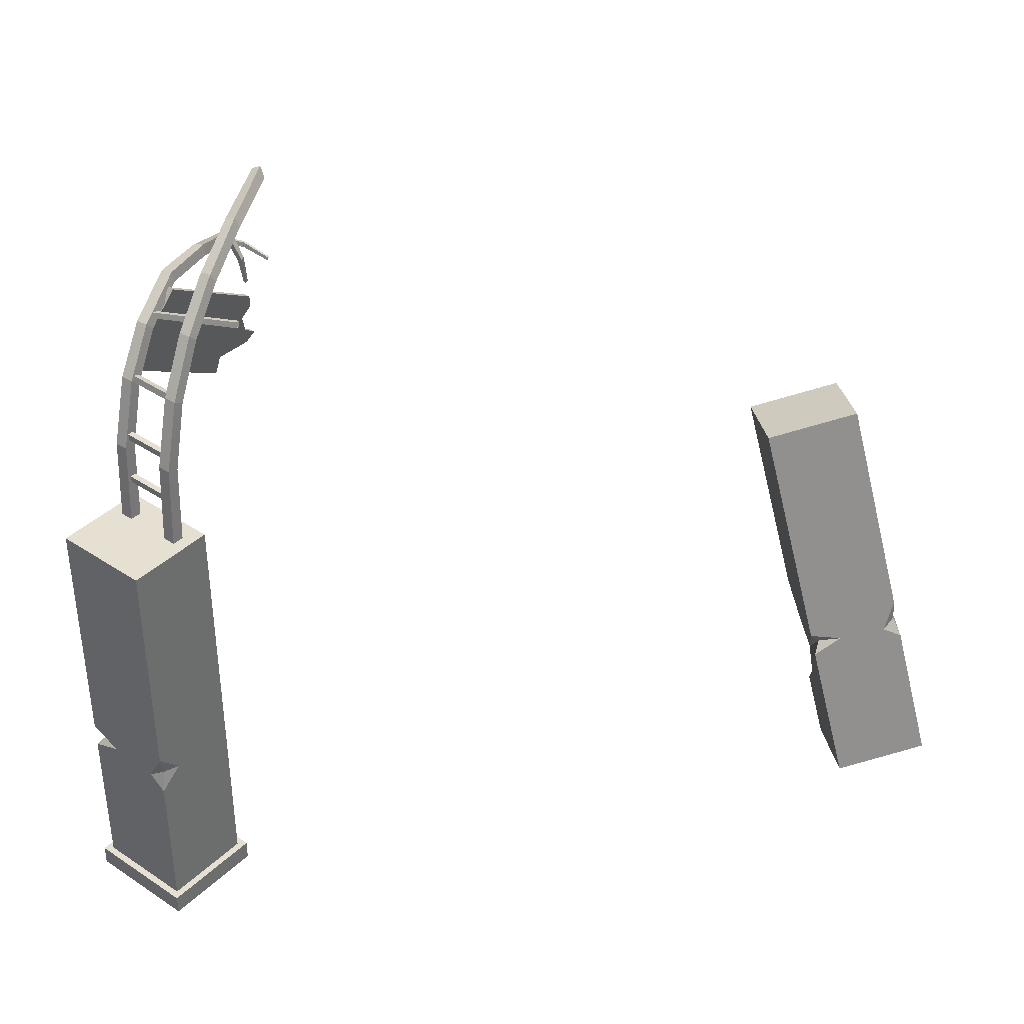
<metadata>
{"format":"obj","ext":"obj","renderer":"f3d","projection":"perspective","resolution":1024,"background":"white","views":[{"elev":38.6,"azim":74.9,"up":"+Y"}]}
</metadata>
<code>
g fcbg_cityforest_007_park_01
v 0.9838 2.271 5.183
v 1.159 2.636 5.06
v 1.085 2.368 5.026
v 0.9938 2.335 4.825
v 1.085 2.368 5.026
v 1.159 2.636 5.06
v 0.9938 2.335 4.825
v 1.159 2.105 5.06
v 1.085 2.368 5.026
v 1.085 2.368 5.026
v 1.159 2.105 5.06
v 0.9838 2.271 5.183
v 0.1608 2.175 5.759
v 0.1886 2.319 5.62
v 0.4795 2.319 5.536
v -0.269 2.417 5.145
v -0.2205 1.907 4.862
v -0.4754 2.798 4.85
v 0.4795 2.319 5.536
v 0.1886 2.319 5.62
v 0.1608 2.48 5.759
v 0.1608 2.48 5.759
v 0.1886 2.319 5.62
v -0.04388 2.117 5.467
v -0.408 1.287 4.851
v -0.4754 1.177 4.85
v -0.1259 1.305 4.606
v -0.2021 1.579 5.153
v -0.04388 2.117 5.467
v -0.2262 1.495 5.206
v -0.06593 1.818 4.704
v -0.3488 1.706 4.851
v -0.1259 1.305 4.606
v -0.06593 1.818 4.704
v -0.1259 1.305 4.606
v 0.07709 1.677 4.464
v -0.06593 1.818 4.704
v 0.07709 1.677 4.464
v -0.1202 2.313 4.602
v -0.2021 1.579 5.153
v -0.408 1.287 4.851
v -0.3488 1.706 4.851
v -0.06593 1.818 4.704
v -0.2205 1.907 4.862
v -0.3488 1.706 4.851
v -0.04388 2.117 5.467
v -0.2021 1.579 5.153
v -0.2205 1.907 4.862
v -0.2021 1.579 5.153
v -0.3488 1.706 4.851
v -0.2205 1.907 4.862
v 0.2564 1.72 -5.048
v 0.18 2.111 -5.192
v 0.1784 1.831 -5.208
v -0.019 1.756 -5.283
v 0.1784 1.831 -5.208
v 0.18 2.111 -5.192
v -0.019 1.756 -5.283
v 0.3173 1.606 -5.285
v 0.1784 1.831 -5.208
v 0.1784 1.831 -5.208
v 0.3173 1.606 -5.285
v 0.2564 1.72 -5.048
v 0.1963 1.424 -4.085
v 0.07364 1.558 -4.172
v 0.192 1.64 -4.439
v -0.5872 1.476 -4.142
v -0.6344 0.9844 -4.456
v -1.032 1.752 -4.122
v 0.192 1.64 -4.439
v 0.07364 1.558 -4.172
v 0.1175 1.714 -4.031
v 0.1175 1.714 -4.031
v 0.07364 1.558 -4.172
v -0.132 1.284 -4.142
v -0.5986 0.3377 -4.437
v -0.6129 0.2135 -4.408
v -0.6099 0.4216 -4.802
v -0.3229 0.7008 -4.333
v -0.132 1.284 -4.142
v -0.2769 0.6184 -4.294
v -0.6323 0.9347 -4.689
v -0.6703 0.7542 -4.406
v -0.6099 0.4216 -4.802
v -0.6323 0.9347 -4.689
v -0.6099 0.4216 -4.802
v -0.6853 0.8258 -4.978
v -0.6323 0.9347 -4.689
v -0.6853 0.8258 -4.978
v -0.8701 1.381 -4.631
v -0.3229 0.7008 -4.333
v -0.5986 0.3377 -4.437
v -0.6703 0.7542 -4.406
v -0.6323 0.9347 -4.689
v -0.6344 0.9844 -4.456
v -0.6703 0.7542 -4.406
v -0.132 1.284 -4.142
v -0.3229 0.7008 -4.333
v -0.6344 0.9844 -4.456
v -0.3229 0.7008 -4.333
v -0.6703 0.7542 -4.406
v -0.6344 0.9844 -4.456
v 0.1608 5.573 5.759
v -0.4754 5.573 4.85
v 0.5226 5.573 4.152
v 1.159 5.573 5.06
v -0.5919 0.0004792 4.83
v -0.5919 0.2519 4.83
v 0.1402 0.2519 5.875
v 0.1402 0.0004792 5.875
v 0.5431 0.0004792 4.035
v 0.5431 0.2519 4.035
v -0.5919 0.2519 4.83
v -0.5919 0.0004792 4.83
v 1.275 0.0004792 5.081
v 1.275 0.2519 5.081
v 0.5431 0.2519 4.035
v 0.5431 0.0004792 4.035
v 0.1402 0.0004792 5.875
v 0.1402 0.2519 5.875
v 1.275 0.2519 5.081
v 1.275 0.0004792 5.081
v -0.4754 0.2519 4.85
v -0.4754 1.177 4.85
v -0.2262 1.495 5.206
v 0.1608 0.2519 5.759
v -0.05303 1.892 5.454
v 0.1608 2.175 5.759
v -0.04388 2.117 5.467
v -0.1138 2.353 5.367
v 0.1608 2.48 5.759
v 0.1608 5.573 5.759
v -0.269 2.417 5.145
v -0.4754 5.573 4.85
v -0.4754 2.798 4.85
v 0.9838 2.271 5.183
v 1.159 2.105 5.06
v 1.159 0.2519 5.06
v 0.1608 0.2519 5.759
v 0.4795 2.319 5.536
v 0.1608 2.175 5.759
v 0.1608 5.573 5.759
v 0.1608 2.48 5.759
v 1.159 2.636 5.06
v 1.159 5.573 5.06
v -0.4754 0.2519 4.85
v 0.1402 0.2519 5.875
v -0.5919 0.2519 4.83
v 0.1608 0.2519 5.759
v 1.275 0.2519 5.081
v 1.159 0.2519 5.06
v 1.159 0.2519 5.06
v 0.5226 0.2519 4.152
v 0.5431 0.2519 4.035
v 1.275 0.2519 5.081
v 0.5226 0.2519 4.152
v -0.4754 0.2519 4.85
v -0.5919 0.2519 4.83
v 0.5431 0.2519 4.035
v -0.1462 6.064 4.845
v -0.105 6.064 4.904
v 0.3858 6.064 4.561
v 0.3445 6.064 4.502
v -0.1462 6.143 4.845
v -0.1462 6.064 4.845
v 0.3445 6.064 4.502
v 0.3445 6.143 4.502
v -0.105 6.143 4.904
v -0.1462 6.143 4.845
v 0.3445 6.143 4.502
v 0.3858 6.143 4.561
v -0.105 6.064 4.904
v -0.105 6.143 4.904
v 0.3858 6.143 4.561
v 0.3858 6.064 4.561
v -0.216 6.627 4.805
v -0.1748 6.627 4.864
v 0.316 6.627 4.52
v 0.2748 6.627 4.461
v -0.216 6.706 4.805
v -0.216 6.627 4.805
v 0.2748 6.627 4.461
v 0.2748 6.706 4.461
v -0.1748 6.706 4.864
v -0.216 6.706 4.805
v 0.2748 6.706 4.461
v 0.316 6.706 4.52
v -0.1748 6.627 4.864
v -0.1748 6.706 4.864
v 0.316 6.706 4.52
v 0.316 6.627 4.52
v -0.3996 7.292 4.662
v -0.3597 7.311 4.719
v 0.131 7.311 4.375
v 0.09119 7.292 4.319
v -0.4113 7.368 4.645
v -0.3996 7.292 4.662
v 0.09119 7.292 4.319
v 0.07946 7.368 4.302
v -0.3715 7.387 4.702
v -0.4113 7.368 4.645
v 0.07946 7.368 4.302
v 0.1193 7.387 4.359
v -0.3597 7.311 4.719
v -0.3715 7.387 4.702
v 0.1193 7.387 4.359
v 0.131 7.311 4.375
v -0.7933 7.874 4.343
v -0.739 7.891 4.374
v -0.2723 7.891 3.452
v -0.3252 7.874 3.424
v -0.8093 7.943 4.333
v -0.7933 7.874 4.343
v -0.3252 7.874 3.424
v -0.3427 7.943 3.411
v -0.755 7.96 4.365
v -0.8093 7.943 4.333
v -0.3427 7.943 3.411
v -0.2883 7.96 3.442
v -0.739 7.891 4.374
v -0.755 7.96 4.365
v -0.2883 7.96 3.442
v -0.2723 7.891 3.452
v -1.775 7.82 2.817
v -1.94 7.946 3.065
v -1.893 7.96 3.088
v -1.744 7.819 2.83
v -1.768 7.852 2.802
v -1.953 8.002 3.058
v -1.94 7.946 3.065
v -1.775 7.82 2.817
v -1.907 8.015 3.081
v -1.953 8.002 3.058
v -1.768 7.852 2.802
v -1.738 7.852 2.815
v -1.893 7.96 3.088
v -1.907 8.015 3.081
v -1.738 7.852 2.815
v -1.744 7.819 2.83
v -1.94 7.946 3.065
v -2.111 7.938 3.319
v -2.053 7.955 3.348
v -1.893 7.96 3.088
v -1.953 8.002 3.058
v -2.128 8.007 3.311
v -2.111 7.938 3.319
v -1.94 7.946 3.065
v -2.07 8.024 3.34
v -2.128 8.007 3.311
v -1.953 8.002 3.058
v -1.907 8.015 3.081
v -2.053 7.955 3.348
v -2.07 8.024 3.34
v -1.907 8.015 3.081
v -1.893 7.96 3.088
v -0.9891 8.069 3.211
v -0.9739 8.39 3.254
v -0.9342 8.383 3.289
v -0.9703 8.059 3.237
v -0.9604 8.069 3.19
v -0.9383 8.417 3.218
v -0.9739 8.39 3.254
v -0.9891 8.069 3.211
v -0.8987 8.41 3.253
v -0.9383 8.417 3.218
v -0.9604 8.069 3.19
v -0.9416 8.059 3.216
v -0.9342 8.383 3.289
v -0.8987 8.41 3.253
v -0.9416 8.059 3.216
v -0.9703 8.059 3.237
v -0.9739 8.39 3.254
v -1.07 8.663 3.357
v -1.02 8.654 3.401
v -0.9342 8.383 3.289
v -0.9383 8.417 3.218
v -1.026 8.696 3.312
v -1.07 8.663 3.357
v -0.9739 8.39 3.254
v -0.976 8.687 3.356
v -1.026 8.696 3.312
v -0.9383 8.417 3.218
v -0.8987 8.41 3.253
v -1.02 8.654 3.401
v -0.976 8.687 3.356
v -0.8987 8.41 3.253
v -0.9342 8.383 3.289
v -0.757 7.23 4.735
v -0.9748 8.129 4.123
v -0.9161 8.129 4.082
v -0.6983 7.23 4.694
v -0.9748 8.129 4.123
v -2.059 7.165 3.093
v -2.001 7.165 3.052
v -0.9161 8.129 4.082
v -2.059 7.165 3.093
v -2.118 6.994 3.081
v -2.06 6.994 3.04
v -2.001 7.165 3.052
v -2.118 6.994 3.081
v -2.058 6.857 3.208
v -2 6.857 3.167
v -2.06 6.994 3.04
v -2.058 6.857 3.208
v -2.167 6.609 3.162
v -2.108 6.609 3.121
v -2 6.857 3.167
v -2.167 6.609 3.162
v -2.246 6.471 2.995
v -2.108 6.609 3.121
v -2.305 6.471 3.036
v -2.305 6.471 3.036
v -2.239 6.376 3.156
v -2.246 6.471 2.995
v -2.18 6.376 3.115
v -2.239 6.376 3.156
v -1.922 6.425 3.543
v -1.864 6.425 3.502
v -2.18 6.376 3.115
v -1.922 6.425 3.543
v -1.946 6.173 3.606
v -1.887 6.173 3.565
v -1.864 6.425 3.502
v -2.239 6.376 3.156
v -2.305 6.471 3.036
v -2.167 6.609 3.162
v -2.058 6.857 3.208
v -1.922 6.425 3.543
v -0.9748 8.129 4.123
v -0.757 7.23 4.735
v -1.946 6.173 3.606
v -2.059 7.165 3.093
v -2.118 6.994 3.081
v -2.108 6.609 3.121
v -2.246 6.471 2.995
v -2.18 6.376 3.115
v -2 6.857 3.167
v -1.864 6.425 3.502
v -0.6983 7.23 4.694
v -1.887 6.173 3.565
v -0.9161 8.129 4.082
v -2.06 6.994 3.04
v -2.001 7.165 3.052
v -0.2253 7.913 4.044
v -0.1849 8.002 4.125
v 0.1418 7.358 4.404
v 0.07984 7.297 4.306
v -0.09603 7.929 3.954
v -0.2253 7.913 4.044
v 0.07984 7.297 4.306
v 0.2108 7.303 4.214
v -0.05563 8.017 4.035
v -0.09603 7.929 3.954
v 0.2108 7.303 4.214
v 0.2728 7.364 4.312
v -0.1849 8.002 4.125
v -0.05563 8.017 4.035
v 0.2728 7.364 4.312
v 0.1418 7.358 4.404
v -0.799 7.772 4.474
v -0.7632 7.868 4.549
v -0.4524 7.331 4.82
v -0.5144 7.269 4.722
v -0.6705 7.787 4.382
v -0.799 7.772 4.474
v -0.5144 7.269 4.722
v -0.3835 7.275 4.63
v -0.6347 7.883 4.457
v -0.6705 7.787 4.382
v -0.3835 7.275 4.63
v -0.3215 7.337 4.728
v -0.7632 7.868 4.549
v -0.6347 7.883 4.457
v -0.3215 7.337 4.728
v -0.4524 7.331 4.82
v -1.859 8.885 2.867
v -1.926 9.011 2.898
v -1.21 8.821 3.35
v -1.186 8.697 3.304
v -1.186 8.697 3.304
v -1.21 8.821 3.35
v -0.6326 8.487 3.767
v -0.6444 8.377 3.703
v -0.6444 8.377 3.703
v -0.6326 8.487 3.767
v -0.1849 8.002 4.125
v -0.2253 7.913 4.044
v 0.4672 5.564 4.628
v 0.3833 5.564 4.508
v 0.2798 6.517 4.468
v 0.3563 6.548 4.579
v 0.07984 7.297 4.306
v 0.1418 7.358 4.404
v -1.745 8.965 2.787
v -1.859 8.885 2.867
v -1.186 8.697 3.304
v -1.065 8.749 3.219
v -1.065 8.749 3.219
v -1.186 8.697 3.304
v -0.6444 8.377 3.703
v -0.5181 8.407 3.615
v -0.5181 8.407 3.615
v -0.6444 8.377 3.703
v -0.2253 7.913 4.044
v -0.09603 7.929 3.954
v 0.3833 5.564 4.508
v 0.515 5.564 4.416
v 0.4114 6.518 4.375
v 0.2798 6.517 4.468
v 0.2798 6.517 4.468
v 0.4114 6.518 4.375
v 0.2108 7.303 4.214
v 0.07984 7.297 4.306
v -1.812 9.091 2.818
v -1.745 8.965 2.787
v -1.065 8.749 3.219
v -1.089 8.872 3.265
v -1.089 8.872 3.265
v -1.065 8.749 3.219
v -0.5181 8.407 3.615
v -0.5064 8.517 3.678
v -0.5064 8.517 3.678
v -0.5181 8.407 3.615
v -0.09603 7.929 3.954
v -0.05563 8.017 4.035
v 0.515 5.564 4.416
v 0.5989 5.564 4.536
v 0.4879 6.549 4.487
v 0.4114 6.518 4.375
v 0.2728 7.364 4.312
v 0.2108 7.303 4.214
v -1.926 9.011 2.898
v -1.812 9.091 2.818
v -1.089 8.872 3.265
v -1.21 8.821 3.35
v -1.21 8.821 3.35
v -1.089 8.872 3.265
v -0.5064 8.517 3.678
v -0.6326 8.487 3.767
v -0.6326 8.487 3.767
v -0.5064 8.517 3.678
v -0.05563 8.017 4.035
v -0.1849 8.002 4.125
v 0.5989 5.564 4.536
v 0.4672 5.564 4.628
v 0.3563 6.548 4.579
v 0.4879 6.549 4.487
v 0.4879 6.549 4.487
v 0.3563 6.548 4.579
v 0.1418 7.358 4.404
v 0.2728 7.364 4.312
v -2.347 7.772 3.271
v -2.444 7.881 3.26
v -1.789 8.157 3.695
v -1.734 8.035 3.693
v -1.734 8.035 3.693
v -1.789 8.157 3.695
v -1.213 8.226 4.158
v -1.195 8.102 4.137
v -1.195 8.102 4.137
v -1.213 8.226 4.158
v -0.7632 7.868 4.549
v -0.799 7.772 4.474
v -0.1305 5.564 5.047
v -0.2145 5.564 4.927
v -0.3174 6.511 4.886
v -0.2409 6.542 4.997
v -0.5144 7.269 4.722
v -0.4524 7.331 4.82
v -2.252 7.844 3.163
v -2.347 7.772 3.271
v -1.734 8.035 3.693
v -1.625 8.082 3.591
v -1.625 8.082 3.591
v -1.734 8.035 3.693
v -1.195 8.102 4.137
v -1.076 8.129 4.038
v -1.076 8.129 4.038
v -1.195 8.102 4.137
v -0.799 7.772 4.474
v -0.6705 7.787 4.382
v -0.2145 5.564 4.927
v -0.08278 5.564 4.834
v -0.1858 6.512 4.794
v -0.3174 6.511 4.886
v -0.3174 6.511 4.886
v -0.1858 6.512 4.794
v -0.3835 7.275 4.63
v -0.5144 7.269 4.722
v -2.349 7.953 3.152
v -2.252 7.844 3.163
v -1.625 8.082 3.591
v -1.68 8.204 3.592
v -1.68 8.204 3.592
v -1.625 8.082 3.591
v -1.076 8.129 4.038
v -1.094 8.254 4.059
v -1.094 8.254 4.059
v -1.076 8.129 4.038
v -0.6705 7.787 4.382
v -0.6347 7.883 4.457
v -0.08278 5.564 4.834
v 0.001178 5.564 4.954
v -0.1093 6.543 4.905
v -0.1858 6.512 4.794
v -0.3215 7.337 4.728
v -0.3835 7.275 4.63
v -2.444 7.881 3.26
v -2.349 7.953 3.152
v -1.68 8.204 3.592
v -1.789 8.157 3.695
v -1.789 8.157 3.695
v -1.68 8.204 3.592
v -1.094 8.254 4.059
v -1.213 8.226 4.158
v -1.213 8.226 4.158
v -1.094 8.254 4.059
v -0.6347 7.883 4.457
v -0.7632 7.868 4.549
v 0.001178 5.564 4.954
v -0.1305 5.564 5.047
v -0.2409 6.542 4.997
v -0.1093 6.543 4.905
v -0.1093 6.543 4.905
v -0.2409 6.542 4.997
v -0.4524 7.331 4.82
v -0.3215 7.337 4.728
v -0.7558 7.281 4.623
v -0.7824 7.309 4.652
v -0.5688 7.448 4.68
v -0.5423 7.42 4.651
v -0.7672 7.314 4.582
v -0.7558 7.281 4.623
v -0.5423 7.42 4.651
v -0.5537 7.453 4.61
v -0.7938 7.341 4.612
v -0.7672 7.314 4.582
v -0.5537 7.453 4.61
v -0.5803 7.48 4.64
v -0.7824 7.309 4.652
v -0.7938 7.341 4.612
v -0.5803 7.48 4.64
v -0.5688 7.448 4.68
v 1.159 2.636 5.06
v 1.159 5.573 5.06
v 0.5226 5.573 4.152
v 0.9938 2.335 4.825
v 0.5226 0.2519 4.152
v 1.159 0.2519 5.06
v 1.159 2.105 5.06
v -0.1202 2.313 4.602
v -0.4754 2.798 4.85
v -0.2205 1.907 4.862
v -0.06593 1.818 4.704
v -0.1259 1.305 4.606
v -0.4754 1.177 4.85
v -0.4754 0.2519 4.85
v -0.1259 1.305 4.606
v 0.5226 0.2519 4.152
v 0.07709 1.677 4.464
v 0.5226 5.573 4.152
v -0.1202 2.313 4.602
v -0.4754 5.573 4.85
v -0.4754 2.798 4.85
v -0.04388 2.117 5.467
v 0.1886 2.319 5.62
v 0.1608 2.175 5.759
v -0.05303 1.892 5.454
v -0.2021 1.579 5.153
v -0.2262 1.495 5.206
v -0.4754 1.177 4.85
v -0.408 1.287 4.851
v -0.04388 2.117 5.467
v -0.2205 1.907 4.862
v -0.269 2.417 5.145
v -0.1138 2.353 5.367
v -0.3488 1.706 4.851
v -0.408 1.287 4.851
v -0.1259 1.305 4.606
v -0.1259 1.305 4.606
v -0.6826 4.651 -3.485
v -1.75 4.388 -3.632
v -1.647 4.637 -4.82
v -0.5798 4.9 -4.673
v -0.3735 -0.6655 -4.572
v -0.6129 0.2135 -4.408
v -0.2769 0.6184 -4.294
v 0.6938 -0.4022 -4.424
v -0.08911 1.067 -4.184
v 0.1963 1.424 -4.085
v -0.132 1.284 -4.142
v -0.3104 1.48 -4.117
v 0.1175 1.714 -4.031
v -0.6826 4.651 -3.485
v -0.5872 1.476 -4.142
v -1.75 4.388 -3.632
v -1.032 1.752 -4.122
v 0.2564 1.72 -5.048
v 0.3173 1.606 -5.285
v 0.7966 -0.1533 -5.612
v 0.6938 -0.4022 -4.424
v 0.192 1.64 -4.439
v 0.1963 1.424 -4.085
v -0.6826 4.651 -3.485
v 0.1175 1.714 -4.031
v 0.18 2.111 -5.192
v -0.5798 4.9 -4.673
v 0.18 2.111 -5.192
v -0.5798 4.9 -4.673
v -1.647 4.637 -4.82
v -0.019 1.756 -5.283
v -0.2707 -0.4166 -5.76
v 0.7966 -0.1533 -5.612
v 0.3173 1.606 -5.285
v -0.8701 1.381 -4.631
v -1.032 1.752 -4.122
v -0.6344 0.9844 -4.456
v -0.6323 0.9347 -4.689
v -0.6129 0.2135 -4.408
v -0.3735 -0.6655 -4.572
v -0.2707 -0.4166 -5.76
v -0.6099 0.4216 -4.802
v -0.6099 0.4216 -4.802
v -0.6853 0.8258 -4.978
v -1.647 4.637 -4.82
v -0.8701 1.381 -4.631
v -1.75 4.388 -3.632
v -1.032 1.752 -4.122
v -0.132 1.284 -4.142
v 0.07364 1.558 -4.172
v 0.1963 1.424 -4.085
v -0.08911 1.067 -4.184
v -0.3229 0.7008 -4.333
v -0.2769 0.6184 -4.294
v -0.6129 0.2135 -4.408
v -0.5986 0.3377 -4.437
v -0.132 1.284 -4.142
v -0.6344 0.9844 -4.456
v -0.5872 1.476 -4.142
v -0.3104 1.48 -4.117
v -0.6703 0.7542 -4.406
v -0.5986 0.3377 -4.437
v -0.6099 0.4216 -4.802
v -0.6099 0.4216 -4.802
g fcbg_cityforest_007_park_01_0
f 3 2 1
f 6 5 4
f 9 8 7
f 12 11 10
f 15 14 13
f 18 17 16
f 21 20 19
f 24 23 22
f 27 26 25
f 30 29 28
f 33 32 31
f 36 35 34
f 39 38 37
f 42 41 40
f 45 44 43
f 48 47 46
f 51 50 49
f 54 53 52
f 57 56 55
f 60 59 58
f 63 62 61
f 66 65 64
f 69 68 67
f 72 71 70
f 75 74 73
f 78 77 76
f 81 80 79
f 84 83 82
f 87 86 85
f 90 89 88
f 93 92 91
f 96 95 94
f 99 98 97
f 102 101 100
f 105 104 103
f 106 105 103
f 109 108 107
f 110 109 107
f 113 112 111
f 114 113 111
f 117 116 115
f 118 117 115
f 121 120 119
f 122 121 119
f 125 124 123
f 126 125 123
f 127 125 126
f 127 126 128
f 129 125 127
f 129 131 130
f 131 132 130
f 130 132 133
f 132 134 133
f 134 135 133
f 138 137 136
f 139 138 136
f 139 136 140
f 141 139 140
f 140 136 142
f 140 142 143
f 142 136 144
f 144 145 142
f 148 147 146
f 147 149 146
f 147 150 149
f 150 151 149
f 154 153 152
f 155 154 152
f 158 157 156
f 159 158 156
f 162 161 160
f 163 162 160
f 166 165 164
f 167 166 164
f 170 169 168
f 171 170 168
f 174 173 172
f 175 174 172
f 178 177 176
f 179 178 176
f 182 181 180
f 183 182 180
f 186 185 184
f 187 186 184
f 190 189 188
f 191 190 188
f 194 193 192
f 195 194 192
f 198 197 196
f 199 198 196
f 202 201 200
f 203 202 200
f 206 205 204
f 207 206 204
f 210 209 208
f 211 210 208
f 214 213 212
f 215 214 212
f 218 217 216
f 219 218 216
f 222 221 220
f 223 222 220
f 226 225 224
f 227 226 224
f 230 229 228
f 231 230 228
f 234 233 232
f 235 234 232
f 238 237 236
f 239 238 236
f 242 241 240
f 243 242 240
f 246 245 244
f 247 246 244
f 250 249 248
f 251 250 248
f 254 253 252
f 255 254 252
f 258 257 256
f 259 258 256
f 262 261 260
f 263 262 260
f 266 265 264
f 267 266 264
f 270 269 268
f 271 270 268
f 274 273 272
f 275 274 272
f 278 277 276
f 279 278 276
f 282 281 280
f 283 282 280
f 286 285 284
f 287 286 284
f 290 289 288
f 291 290 288
f 294 293 292
f 295 294 292
f 298 297 296
f 299 298 296
f 302 301 300
f 303 302 300
f 306 305 304
f 307 306 304
f 310 309 308
f 309 311 308
f 314 313 312
f 314 315 313
f 318 317 316
f 319 318 316
f 322 321 320
f 323 322 320
f 326 325 324
f 327 326 324
f 328 327 324
f 327 328 329
f 328 330 329
f 328 331 330
f 329 332 327
f 332 333 327
f 336 335 334
f 336 334 337
f 338 336 337
f 339 338 337
f 339 340 338
f 341 339 337
f 337 342 341
f 342 343 341
f 346 345 344
f 347 346 344
f 350 349 348
f 351 350 348
f 354 353 352
f 355 354 352
f 358 357 356
f 359 358 356
f 362 361 360
f 363 362 360
f 366 365 364
f 367 366 364
f 370 369 368
f 371 370 368
f 374 373 372
f 375 374 372
f 378 377 376
f 379 378 376
f 382 381 380
f 383 382 380
f 386 385 384
f 387 386 384
f 390 389 388
f 391 390 388
f 392 390 391
f 393 392 391
f 396 395 394
f 397 396 394
f 400 399 398
f 401 400 398
f 404 403 402
f 405 404 402
f 408 407 406
f 409 408 406
f 412 411 410
f 413 412 410
f 416 415 414
f 417 416 414
f 420 419 418
f 421 420 418
f 424 423 422
f 425 424 422
f 428 427 426
f 429 428 426
f 430 428 429
f 431 430 429
f 434 433 432
f 435 434 432
f 438 437 436
f 439 438 436
f 442 441 440
f 443 442 440
f 446 445 444
f 447 446 444
f 450 449 448
f 451 450 448
f 454 453 452
f 455 454 452
f 458 457 456
f 459 458 456
f 462 461 460
f 463 462 460
f 466 465 464
f 467 466 464
f 468 466 467
f 469 468 467
f 472 471 470
f 473 472 470
f 476 475 474
f 477 476 474
f 480 479 478
f 481 480 478
f 484 483 482
f 485 484 482
f 488 487 486
f 489 488 486
f 492 491 490
f 493 492 490
f 496 495 494
f 497 496 494
f 500 499 498
f 501 500 498
f 504 503 502
f 505 504 502
f 506 504 505
f 507 506 505
f 510 509 508
f 511 510 508
f 514 513 512
f 515 514 512
f 518 517 516
f 519 518 516
f 522 521 520
f 523 522 520
f 526 525 524
f 527 526 524
f 530 529 528
f 531 530 528
f 534 533 532
f 535 534 532
f 538 537 536
f 539 538 536
f 542 541 540
f 543 542 540
f 546 545 544
f 547 546 544
f 547 548 546
f 548 547 549
f 547 550 549
f 553 552 551
f 554 553 551
f 557 556 555
f 557 555 558
f 558 559 557
f 559 558 560
f 561 559 560
f 562 561 560
f 561 562 563
f 562 564 563
f 567 566 565
f 568 567 565
f 571 570 569
f 572 571 569
f 575 574 573
f 576 575 573
f 579 578 577
f 580 579 577
f 583 582 581
f 584 583 581
f 587 586 585
f 588 587 585
f 589 587 588
f 589 588 590
f 591 587 589
f 591 593 592
f 593 594 592
f 592 594 595
f 594 596 595
f 596 597 595
f 600 599 598
f 601 600 598
f 601 598 602
f 603 601 602
f 602 598 604
f 602 604 605
f 604 598 606
f 606 607 604
f 610 609 608
f 611 610 608
f 611 612 610
f 612 611 613
f 611 614 613
f 617 616 615
f 618 617 615
f 621 620 619
f 619 622 621
f 622 623 621
f 621 623 624
f 625 621 624
f 626 625 624
f 625 626 627
f 626 628 627
f 631 630 629
f 632 631 629
f 635 634 633
f 636 635 633
f 639 638 637
f 640 639 637
f 643 642 641
f 644 643 641

</code>
